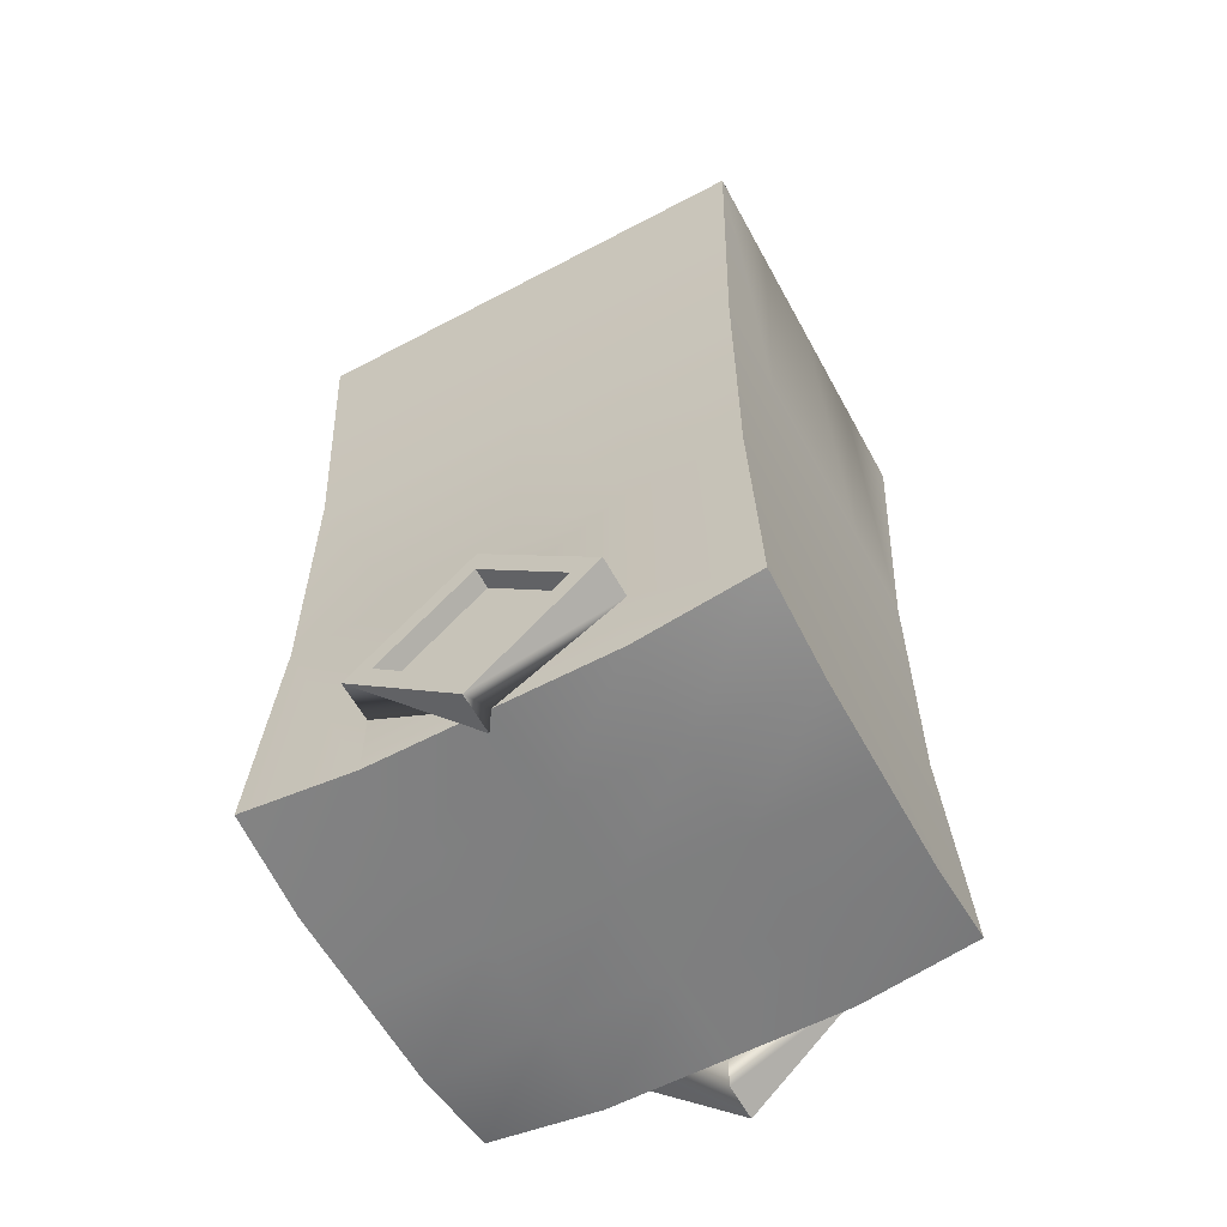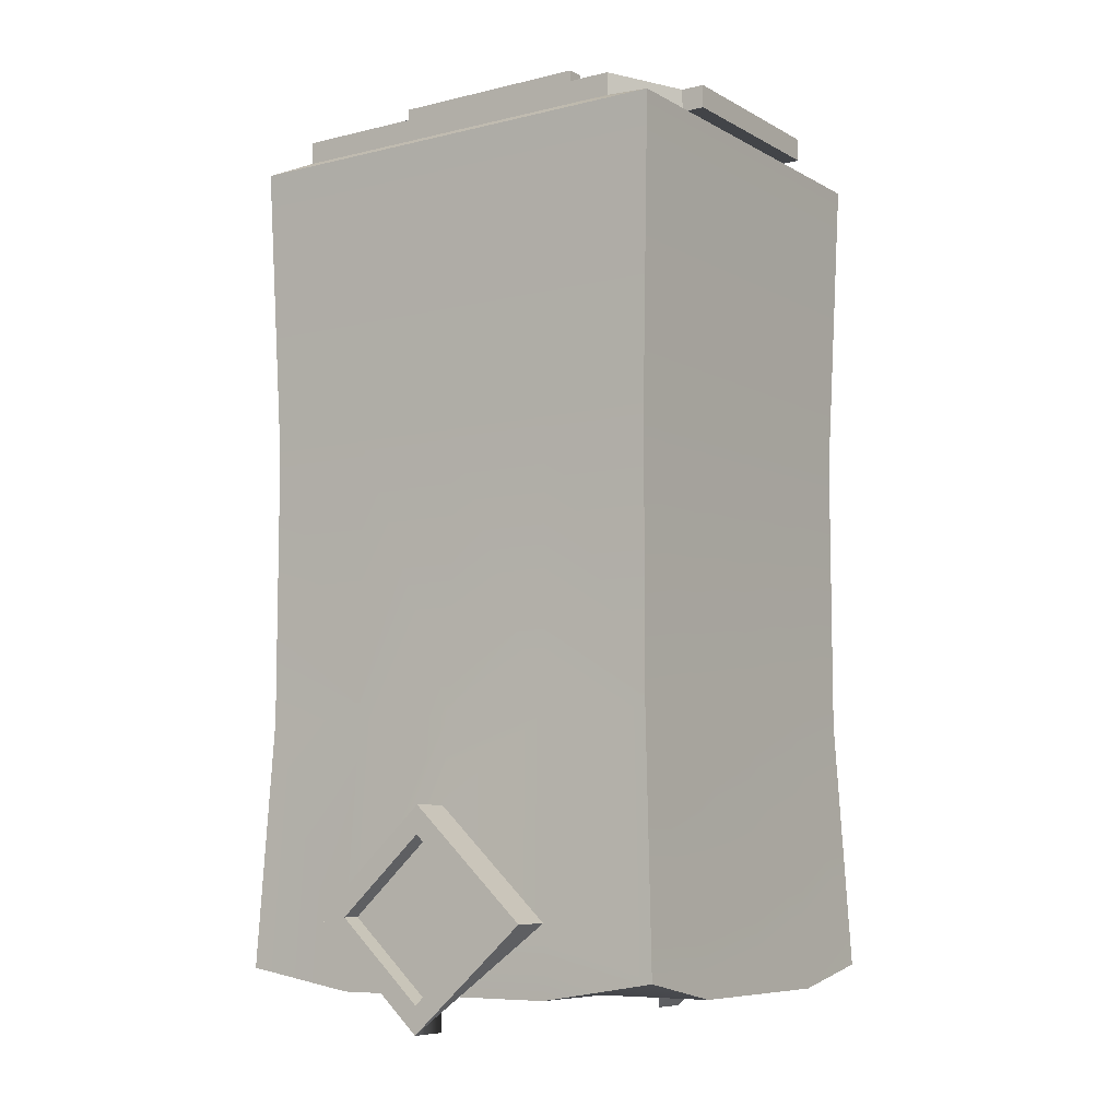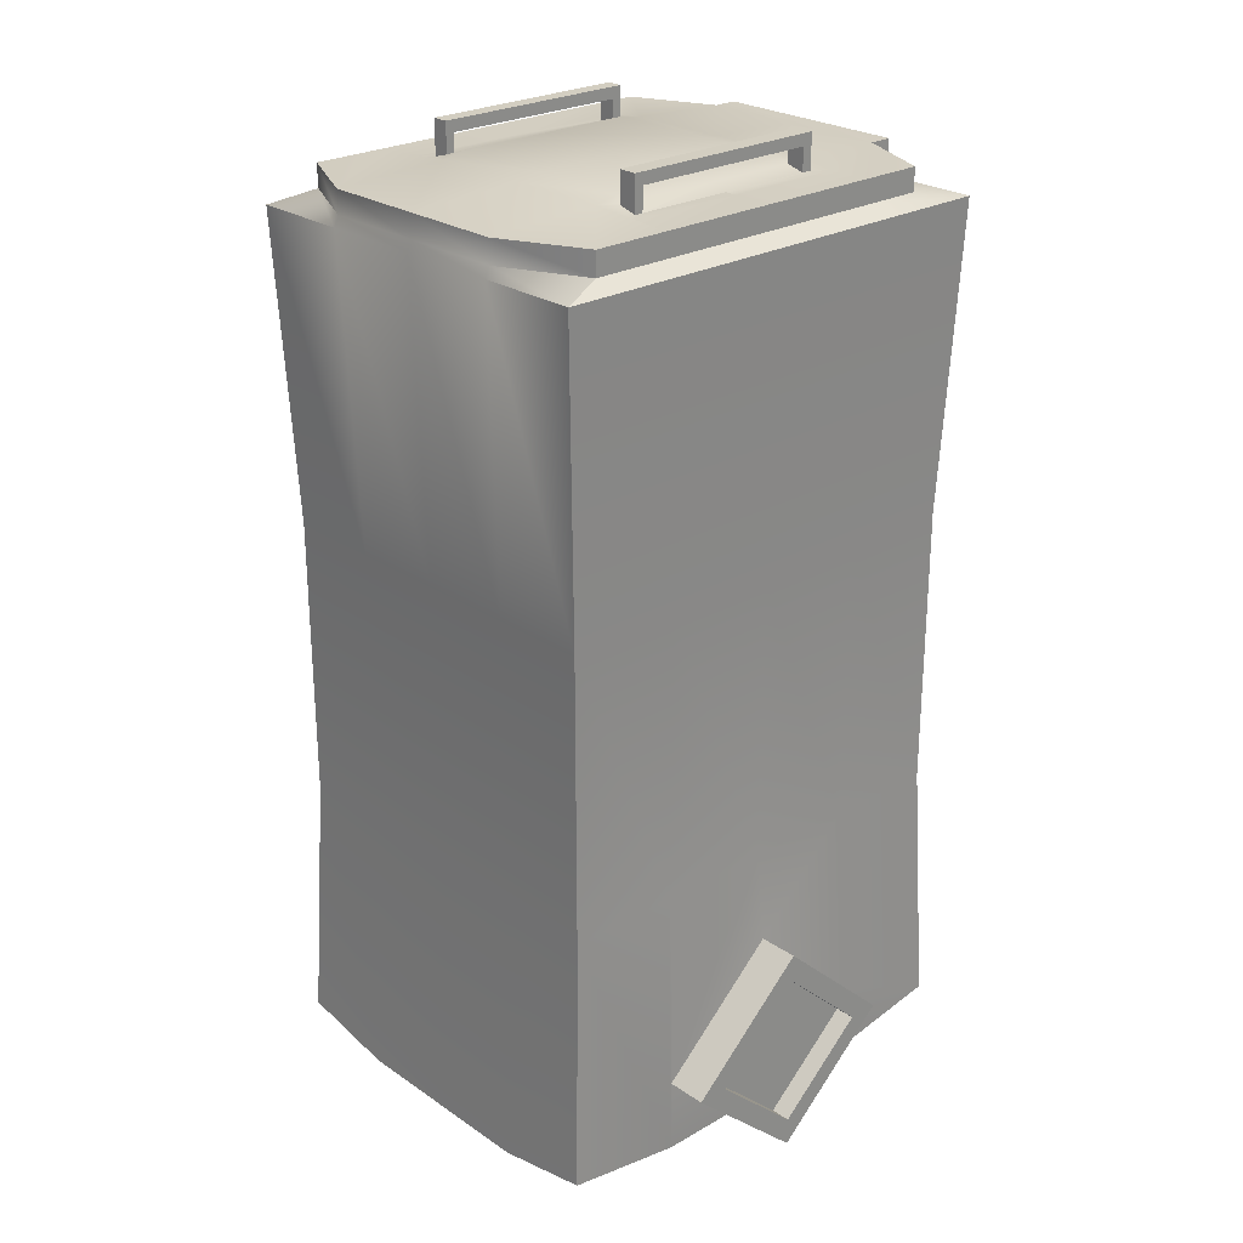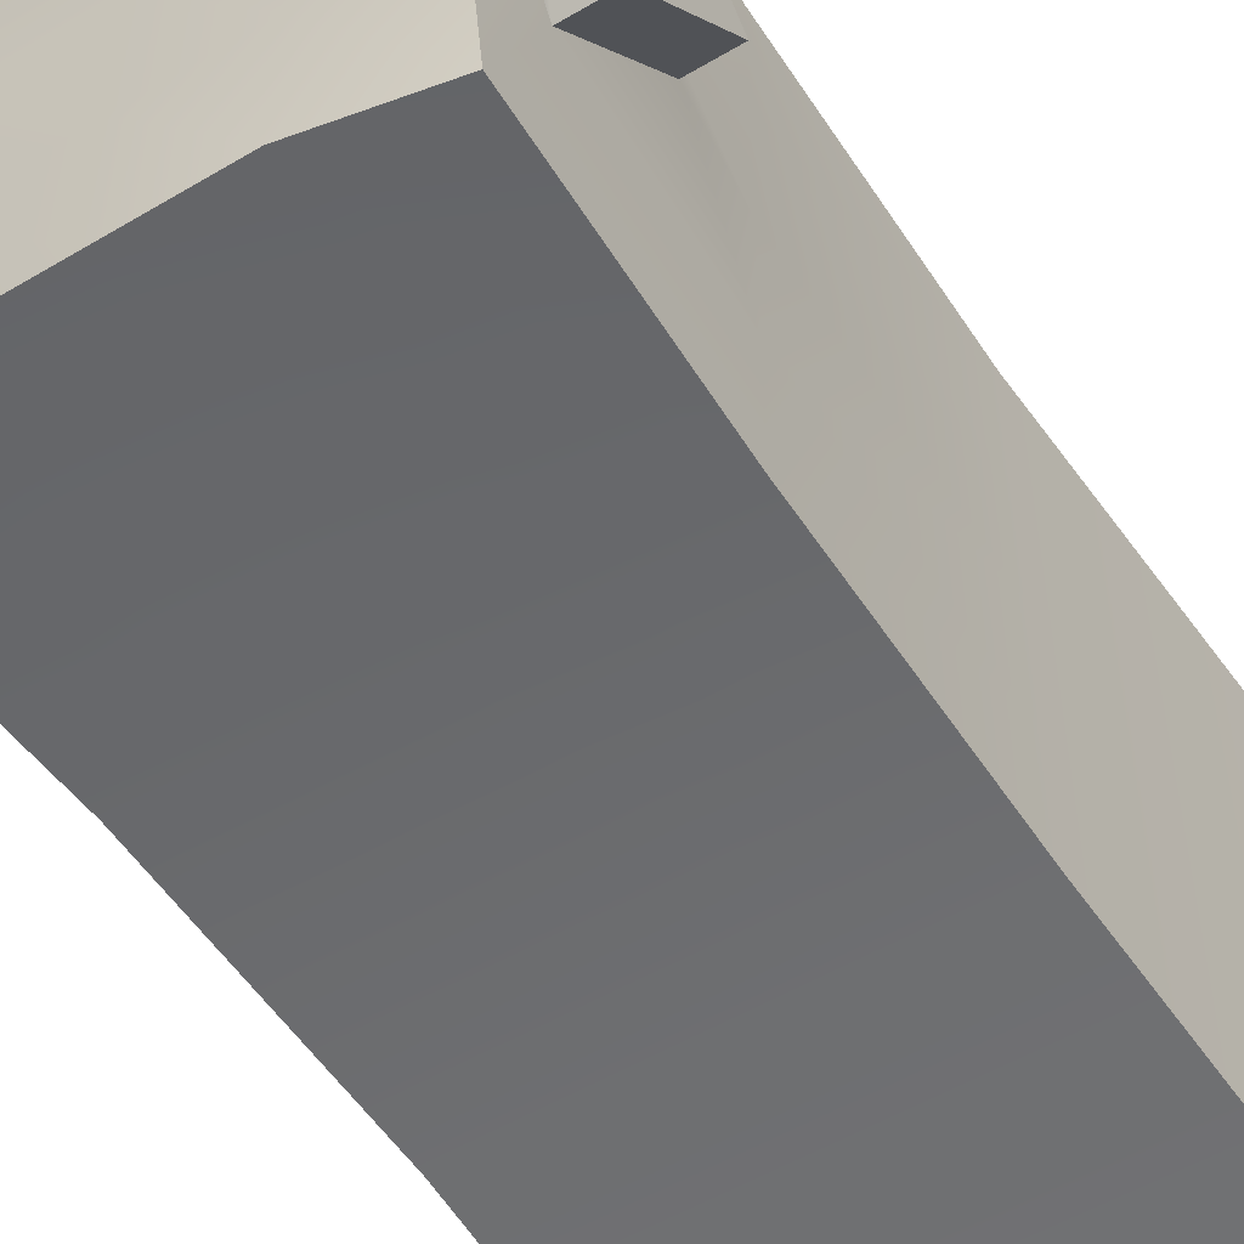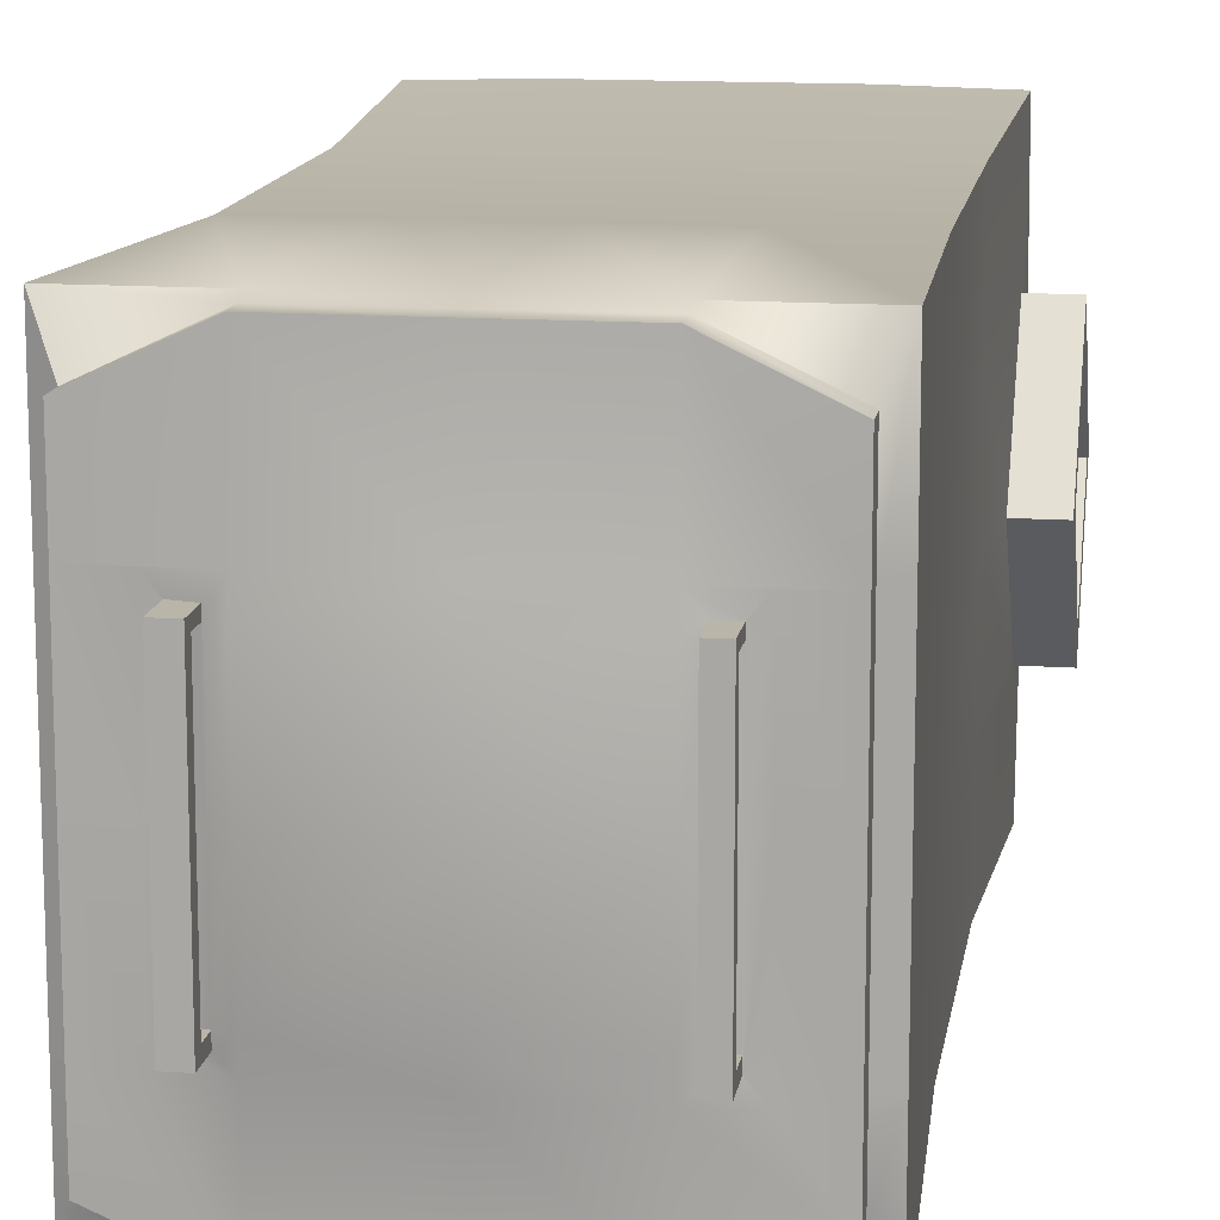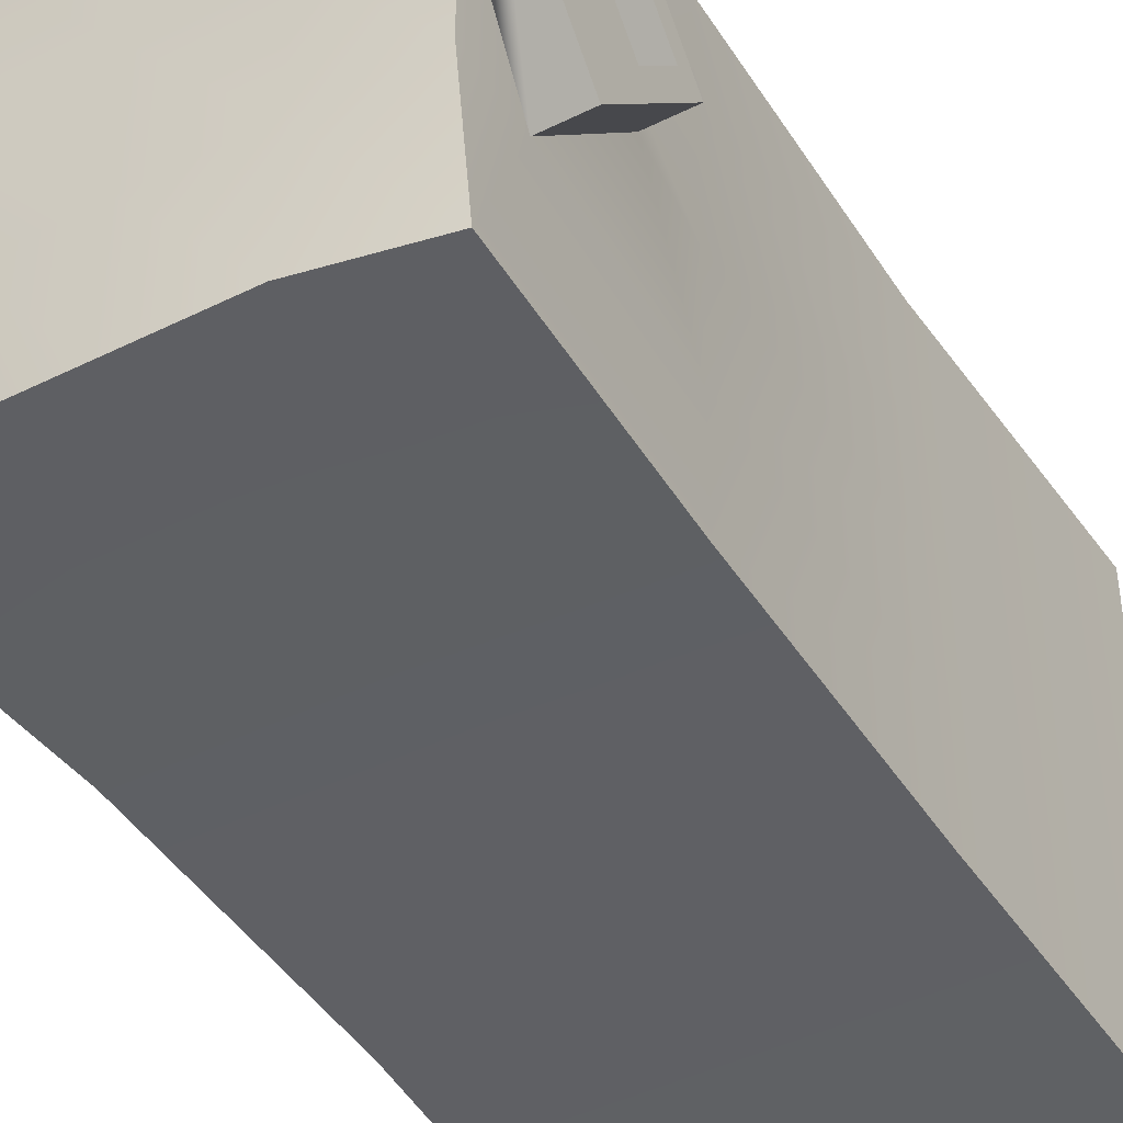
<metadata>
{"format":"obj","ext":"obj","renderer":"f3d","projection":"perspective","resolution":1024,"background":"white","views":[{"elev":-59.6,"azim":-61.5,"up":"+Y"},{"elev":-7.7,"azim":124.2,"up":"+Y"},{"elev":25.3,"azim":47.3,"up":"+Y"},{"elev":-53.6,"azim":32.4,"up":"+Z"},{"elev":13.5,"azim":-171.2,"up":"+Z"},{"elev":-43.9,"azim":30.2,"up":"+Z"}]}
</metadata>
<code>
v -20.83 -40.85 -24.83
v -19.79 -14.72 -23.58
v -19.79 14.72 -23.58
v -20.83 46.48 -24.83
v -10.42 -42.89 -24.83
v -9.896 -14.72 -23.58
v -9.896 14.72 -23.58
v -10.42 46.48 -24.83
v 0 -42.89 -24.83
v 0 -14.72 -23.58
v 0 14.72 -23.58
v 0 46.48 -24.83
v 10.42 -42.89 -24.83
v 9.896 -14.72 -23.58
v 9.896 14.72 -23.58
v 10.42 46.48 -24.83
v 20.83 -40.85 -24.83
v 19.79 -14.72 -23.58
v 19.79 14.72 -23.58
v 20.83 46.48 -24.83
v 20.83 -42.89 -12.41
v 19.79 -14.72 -11.79
v 19.79 14.72 -11.79
v 20.83 46.48 -12.41
v 20.83 -42.89 0
v 19.79 -14.72 0
v 19.79 14.72 0
v 20.83 46.48 0
v 20.83 -42.89 12.41
v 19.79 -14.72 11.79
v 19.79 14.72 11.79
v 20.83 46.48 12.41
v 20.83 -40.85 24.83
v 19.79 -14.72 23.58
v 19.79 14.72 23.58
v 20.83 46.48 24.83
v 10.42 -42.89 24.83
v 9.896 -14.72 23.58
v 9.896 14.72 23.58
v 10.42 46.48 24.83
v 0 -42.89 24.83
v 0 -14.72 23.58
v 0 14.72 23.58
v 0 46.48 24.83
v -10.42 -42.89 24.83
v -9.896 -14.72 23.58
v -9.896 14.72 23.58
v -10.42 46.48 24.83
v -20.83 -40.85 24.83
v -19.79 -14.72 23.58
v -19.79 14.72 23.58
v -20.83 46.48 24.83
v -20.83 -42.89 12.41
v -19.79 -14.72 11.79
v -19.79 14.72 11.79
v -20.83 46.48 12.41
v -20.83 -42.89 0
v -19.79 -14.72 0
v -19.79 14.72 0
v -20.83 46.48 0
v -20.83 -42.89 -12.41
v -19.79 -14.72 -11.79
v -19.79 14.72 -11.79
v -20.83 46.48 -12.41
v -10.42 50.41 -12.41
v -10.42 50.87 0
v -10.42 50.41 12.41
v 0 50.41 -12.41
v 0 50.87 0
v 0 50.41 12.41
v 10.42 50.41 -12.41
v 10.42 50.87 0
v 10.42 50.41 12.41
v -10.42 -42.89 12.41
v -10.42 -42.89 0
v -10.42 -42.89 -12.41
v 0 -42.89 12.41
v 0 -42.89 0
v 0 -42.89 -12.41
v 10.42 -42.89 12.41
v 10.42 -42.89 0
v 10.42 -42.89 -12.41
v 20.83 -35.46 -12.41
v 20.83 -23.89 0
v 20.83 -35.16 12.41
v -20.83 -35.16 12.41
v -20.83 -23.89 0
v -20.83 -35.46 -12.41
v -25 -46.48 0
v -25 -35.16 12.41
v -25 -23.89 0
v -25 -35.46 -12.41
v 25 -46.48 0
v 25 -35.46 -12.41
v 25 -23.89 0
v 25 -35.16 12.41
v -19.04 47.53 -18.97
v -10.42 47.53 -22.69
v 0 47.53 -22.69
v 10.42 47.53 -22.69
v 19.04 47.53 -18.97
v 19.04 47.53 -12.41
v 19.04 47.53 0
v 19.04 47.53 12.41
v 19.04 47.53 20.21
v 10.42 47.53 24.32
v 0 47.53 24.32
v -10.42 47.53 24.32
v -19.04 47.53 20.21
v -19.04 47.53 12.41
v -19.04 47.53 0
v -19.04 47.53 -12.41
v -19.04 49.93 -18.97
v -10.42 49.93 -22.69
v 0 49.93 -22.69
v 10.42 49.93 -22.69
v 19.04 49.93 -18.97
v 19.04 49.93 -12.41
v 19.04 49.93 0
v 19.04 49.93 12.41
v 19.04 49.93 20.21
v 10.42 49.93 24.32
v 0 49.93 24.32
v -10.42 49.93 24.32
v -19.04 49.93 20.21
v -19.04 49.93 12.41
v -19.04 49.93 0
v -19.04 49.93 -12.41
v -10.42 47.53 -25.17
v 0 47.53 -25.17
v 10.42 47.53 -25.17
v -10.42 49.93 -25.17
v 0 49.93 -25.17
v 10.42 49.93 -25.17
v 14.96 49.93 -12.41
v 14.96 49.93 12.41
v 14.96 49.93 0
v -14.7 49.93 -12.41
v -14.7 49.93 0
v -14.7 49.93 12.41
v -11.73 50.41 -10.85
v -11.73 50.41 0
v -11.73 50.41 10.85
v -13.39 49.93 -10.85
v -13.39 49.93 0
v -13.39 49.93 10.85
v 11.73 50.41 -10.85
v 11.73 50.41 0
v 11.73 50.41 10.85
v 13.64 49.93 -10.85
v 13.64 49.93 10.85
v 13.64 49.93 0
v -11.73 50.41 -9.811
v -10.42 50.87 -9.811
v 0 50.87 -9.811
v 10.42 50.87 -9.811
v 11.73 50.41 -9.811
v 13.64 49.93 -9.811
v -13.39 49.93 -9.811
v -13.39 49.93 -9.811
v -13.39 49.93 9.96
v -11.73 50.41 9.96
v -10.42 50.87 9.96
v 0 50.87 9.96
v 10.42 50.87 9.96
v 11.73 50.41 9.96
v 13.64 49.93 9.96
v 13.64 49.93 9.96
v 11.73 52.32 10.85
v 13.64 52.32 10.85
v 11.73 52.32 9.96
v 13.64 52.32 9.96
v -11.73 52.32 -10.85
v -13.39 52.32 -10.85
v -11.73 52.32 -9.811
v -13.39 52.32 -9.811
v 11.73 52.32 -10.85
v 13.64 52.32 -10.85
v 11.73 52.32 -9.811
v 13.64 52.32 -9.811
v -11.73 52.32 10.85
v -13.39 52.32 10.85
v -13.39 52.32 9.96
v -11.73 52.32 9.96
v 11.73 53.52 10.85
v 13.64 53.52 10.85
v 11.73 53.52 9.96
v 13.64 53.52 9.96
v -11.73 53.52 -10.85
v -13.39 53.52 -10.85
v -11.73 53.52 -9.811
v -13.39 53.52 -9.811
v 11.73 53.52 -10.85
v 13.64 53.52 -10.85
v 11.73 53.52 -9.811
v 13.64 53.52 -9.811
v -11.73 53.52 10.85
v -13.39 53.52 10.85
v -13.39 53.52 9.96
v -11.73 53.52 9.96
v 11.73 52.32 10.05
v 13.64 52.32 10.05
v 11.73 53.52 10.05
v 13.64 53.52 10.05
v -11.73 52.32 10.05
v -13.39 52.32 10.05
v -11.73 53.52 10.05
v -13.39 53.52 10.05
v 25 -43.56 -0.02
v 25 -35.42 -9.192
v 25 -26.84 0.0198
v 25 -35.16 9.192
v 22.92 -43.56 -0.02
v 22.92 -35.42 -9.192
v 22.92 -26.84 0.0198
v 22.92 -35.16 9.192
v -25 -43.79 -0.01843
v -25 -35.16 9.446
v -25 -26.6 0.01824
v -25 -35.42 -9.445
v -22.92 -43.79 -0.01843
v -22.92 -35.16 9.446
v -22.92 -26.6 0.01824
v -22.92 -35.42 -9.445
v 20.78 -46.48 0
v -20.81 -46.48 0
o Cube
f 17 18 22 83 21
f 29 85 30 34 33
f 49 50 54 86 53
f 61 88 62 2 1
f 116 71 135 118 117
f 73 122 121 120 136
f 113 128 138 65 114
f 126 125 124 67 140
f 144 138 139 145 160 159
f 153 159 160 145 142
f 152 137 135 150 158
f 151 136 137 152 168 167
f 145 139 140 146 161
f 148 166 167 168 152
f 93 225 25 83 94
f 96 85 25 225 93
f 1 2 6 5
f 5 6 10 9
f 9 10 14 13
f 13 14 18 17
f 2 3 7 6
f 6 7 11 10
f 10 11 15 14
f 14 15 19 18
f 3 4 8 7
f 7 8 12 11
f 11 12 16 15
f 15 16 20 19
f 88 87 58 62
f 224 221 223
f 18 19 23 22
f 22 23 27 26
f 26 27 31 30
f 30 31 35 34
f 19 20 24 23
f 23 24 28 27
f 27 28 32 31
f 31 32 36 35
f 33 34 38 37
f 37 38 42 41
f 41 42 46 45
f 45 46 50 49
f 34 35 39 38
f 38 39 43 42
f 42 43 47 46
f 46 47 51 50
f 35 36 40 39
f 39 40 44 43
f 43 44 48 47
f 47 48 52 51
f 57 88 61
f 87 86 54 58
f 50 51 55 54
f 54 55 59 58
f 58 59 63 62
f 62 63 3 2
f 51 52 56 55
f 55 56 60 59
f 59 60 64 63
f 63 64 4 3
f 114 65 68 115
f 115 68 71 116
f 157 156 72 148
f 147 71 156 157
f 137 136 120 119
f 127 126 140 139
f 166 165 73 149
f 148 72 165 166
f 162 163 66 142
f 67 124 123 70
f 70 123 122 73
f 49 53 74 45
f 45 74 77 41
f 41 77 80 37
f 37 80 29 33
f 53 57 75 74
f 74 75 78 77
f 77 78 81 80
f 80 81 25 29
f 57 61 76 75
f 75 76 79 78
f 78 79 82 81
f 81 82 21 25
f 61 1 5 76
f 76 5 9 79
f 79 9 13 82
f 82 13 17 21
f 21 83 25
f 213 214 215
f 84 83 22 26
f 25 85 29
f 216 213 215
f 85 84 26 30
f 53 86 57
f 221 222 223
f 92 88 57 226 89
f 91 87 88 92
f 89 226 57 86 90
f 90 86 87 91
f 94 83 84 95
f 95 84 85 96
f 97 4 64 112
f 98 8 4 97
f 99 12 8 98
f 100 16 12 99
f 102 24 20 101
f 101 20 16 100
f 112 64 60 111
f 103 28 24 102
f 111 60 56 110
f 104 32 28 103
f 110 56 52 109
f 109 52 48 108
f 108 48 44 107
f 107 44 40 106
f 106 40 36 105
f 105 36 32 104
f 113 97 112 128
f 114 98 97 113
f 133 130 129 132
f 134 131 130 133
f 118 102 101 117
f 117 101 100 116
f 128 112 111 127
f 119 103 102 118
f 127 111 110 126
f 120 104 103 119
f 126 110 109 125
f 125 109 108 124
f 124 108 107 123
f 123 107 106 122
f 122 106 105 121
f 121 105 104 120
f 130 99 98 129
f 129 98 114 132
f 132 114 115 133
f 134 116 100 131
f 131 100 99 130
f 133 115 116 134
f 153 154 65 141
f 135 137 119 118
f 128 127 139 138
f 142 66 154 153
f 146 140 67 143
f 143 67 163 162
f 141 65 138 144
f 188 187 185 186
f 149 73 136 151
f 190 192 191 189
f 150 135 71 147
f 65 154 155 68
f 155 154 66 69
f 68 155 156 71
f 156 155 69 72
f 193 195 196 194
f 158 157 148 152
f 145 161 162 142
f 200 199 198 197
f 66 163 164 69
f 164 163 67 70
f 69 164 165 72
f 165 164 70 73
f 172 167 166 171
f 171 166 149 169
f 169 149 151 170
f 170 151 167 172
f 174 144 159 176
f 176 159 153 175
f 175 153 141 173
f 173 141 144 174
f 177 147 157 179
f 179 157 158 180
f 180 158 150 178
f 178 150 147 177
f 184 162 161 183
f 183 161 146 182
f 182 146 143 181
f 181 143 162 184
f 188 172 171 187
f 187 171 169 185
f 185 169 170 186
f 186 170 172 188
f 190 174 176 192
f 208 206 205 207
f 191 175 173 189
f 189 173 174 190
f 193 177 179 195
f 203 201 202 204
f 196 180 178 194
f 194 178 177 193
f 200 184 183 199
f 199 183 182 198
f 198 182 181 197
f 197 181 184 200
f 203 195 179 201
f 201 179 180 202
f 202 180 196 204
f 204 196 195 203
f 208 192 176 206
f 206 176 175 205
f 205 175 191 207
f 207 191 192 208
f 209 93 94 210
f 210 94 95 211
f 212 96 93 209
f 211 95 96 212
f 213 209 210 214
f 214 210 211 215
f 216 212 209 213
f 215 211 212 216
f 220 92 89 217
f 219 91 92 220
f 217 89 90 218
f 218 90 91 219
f 224 220 217 221
f 223 219 220 224
f 221 217 218 222
f 222 218 219 223

</code>
